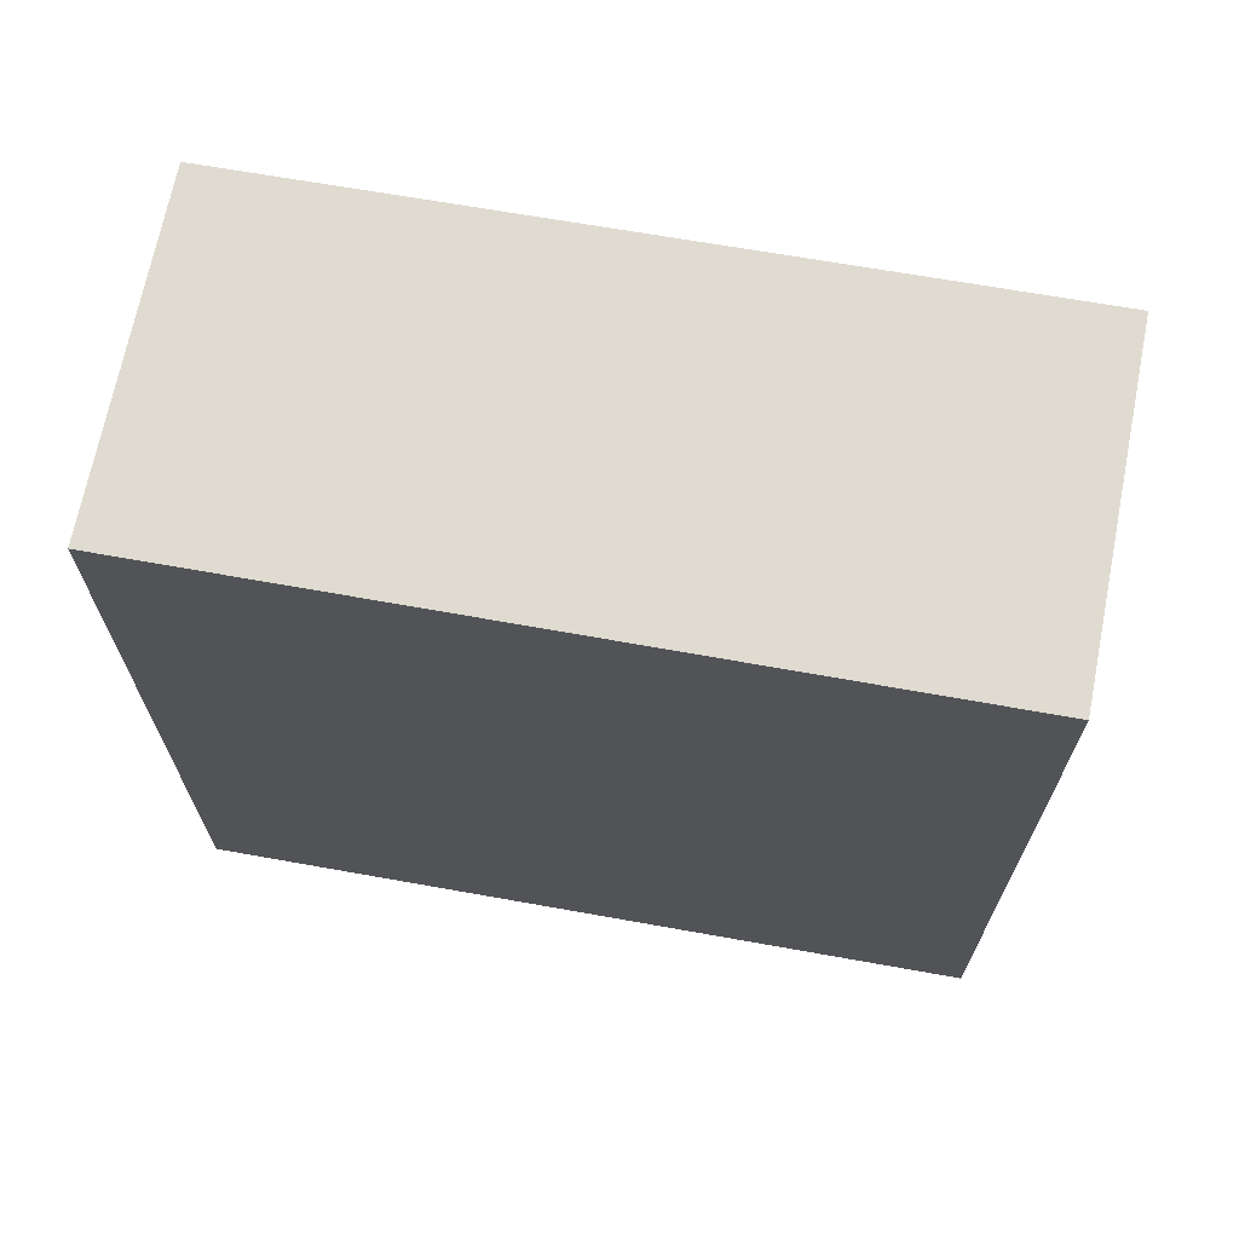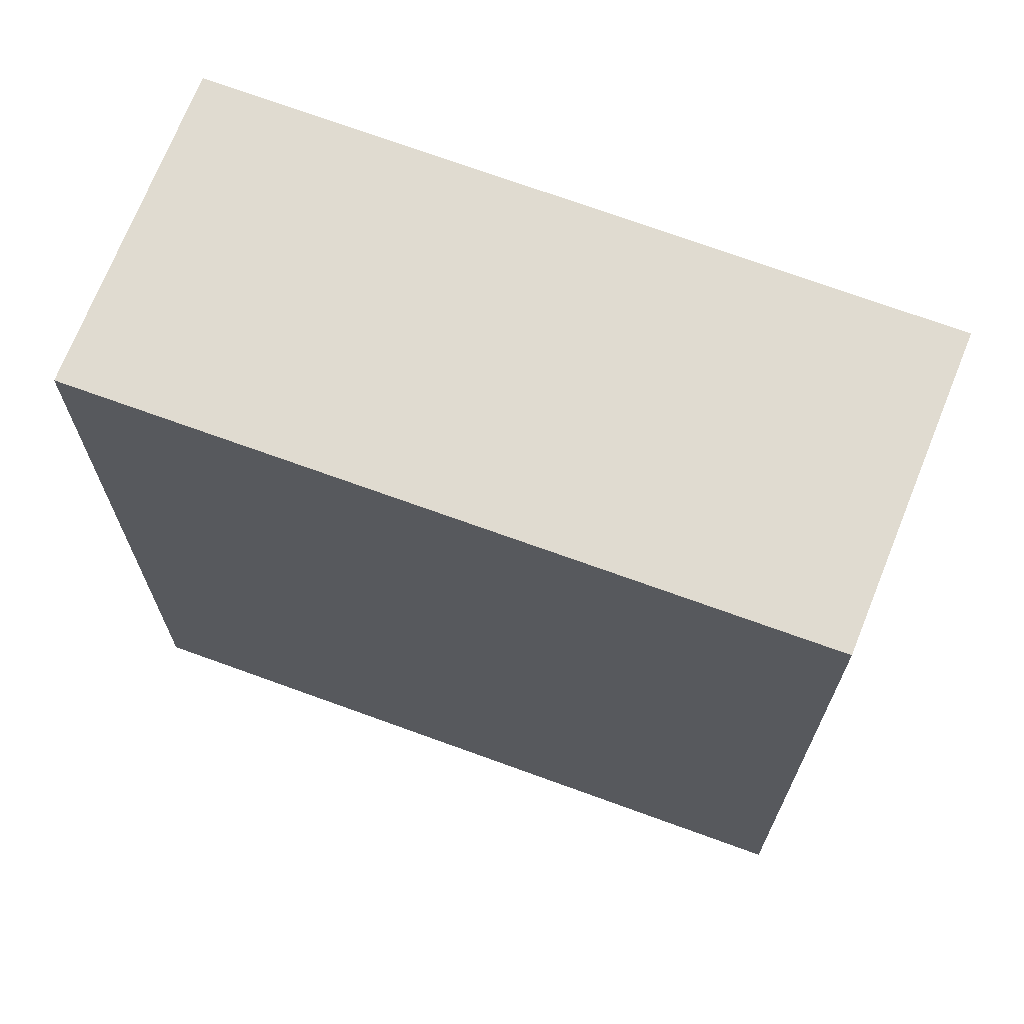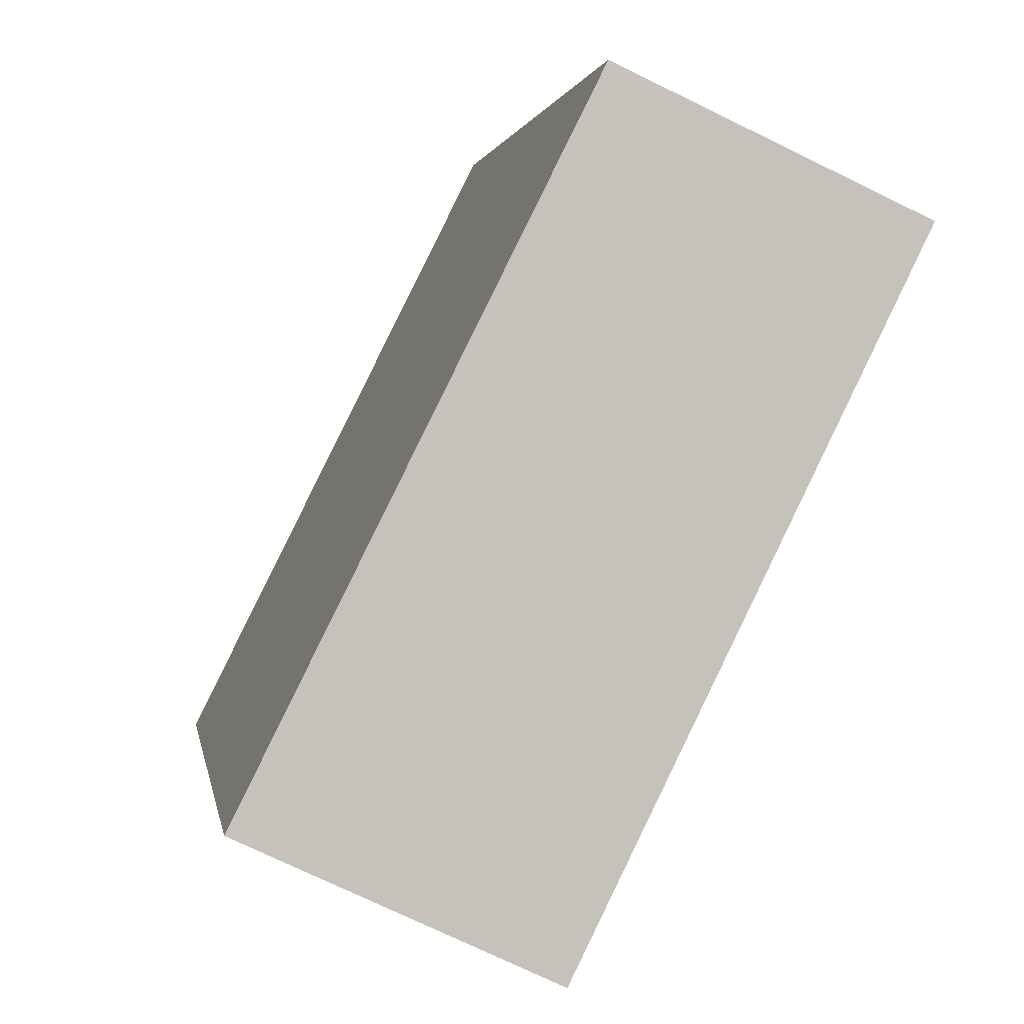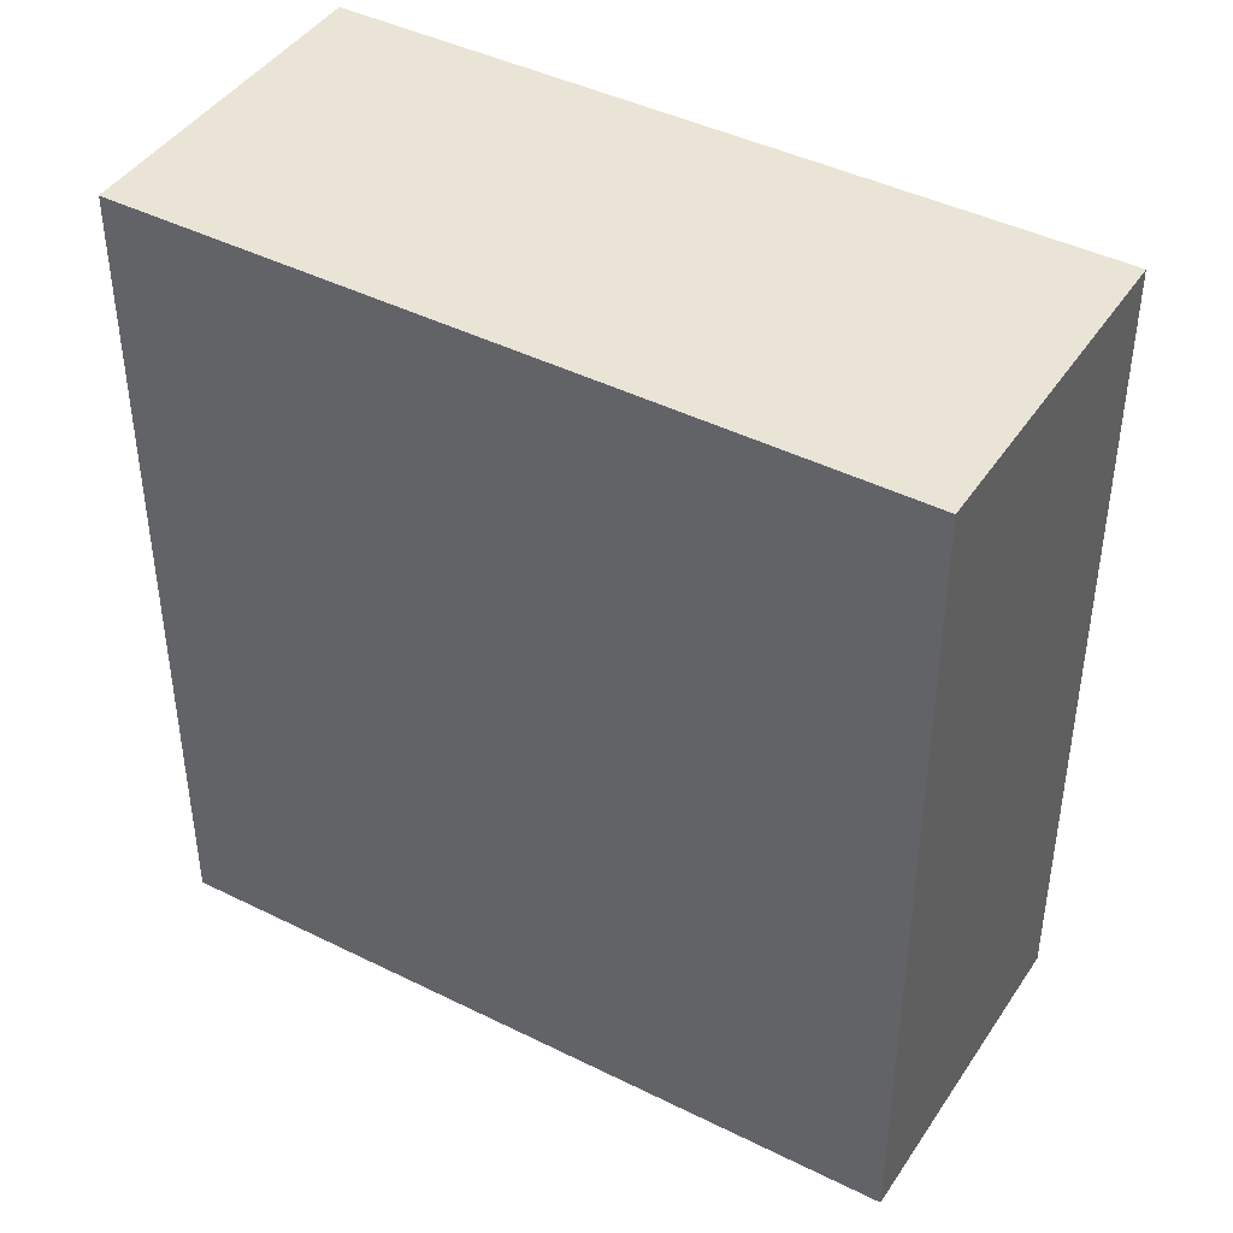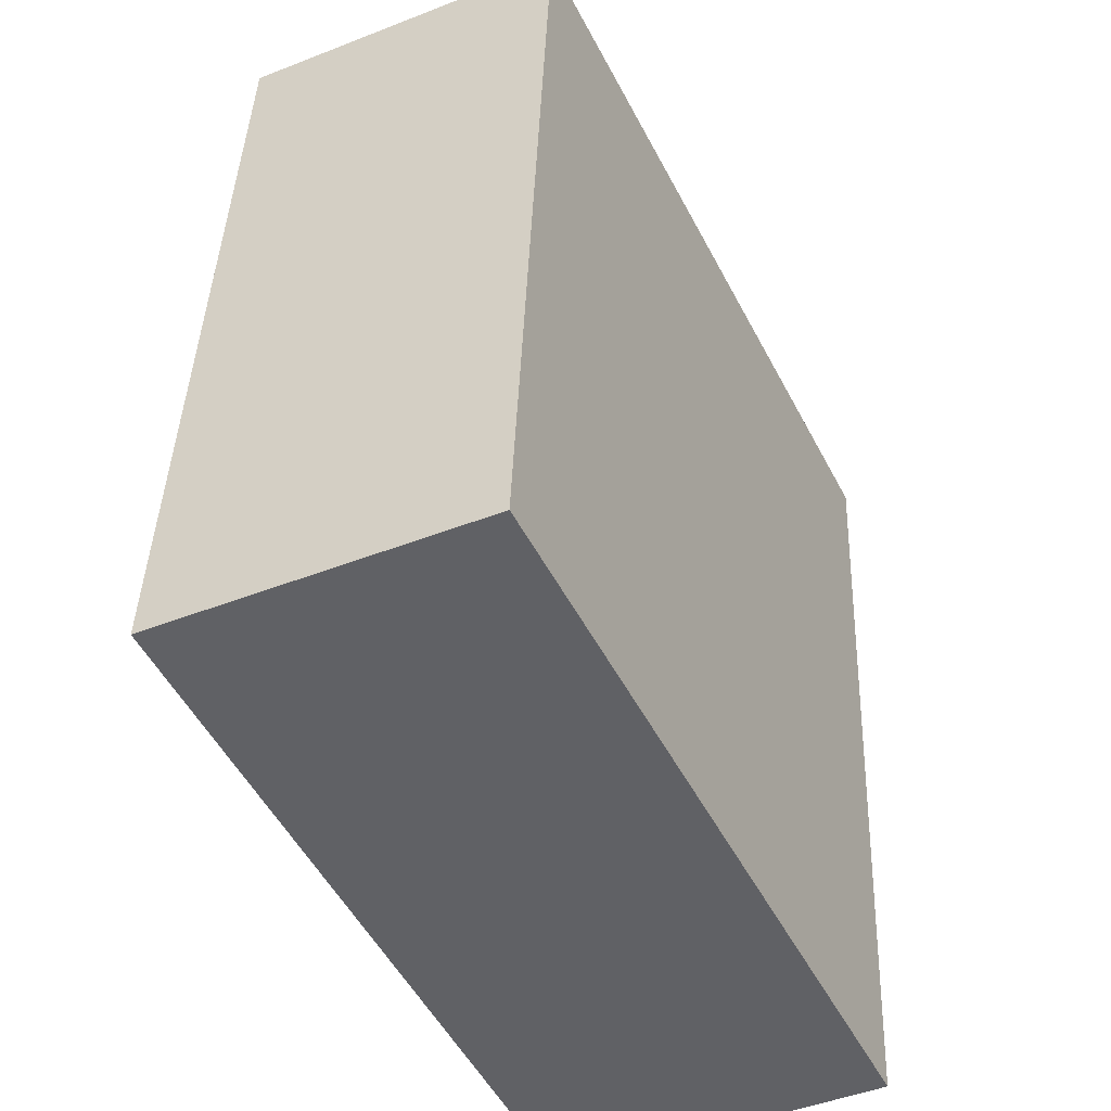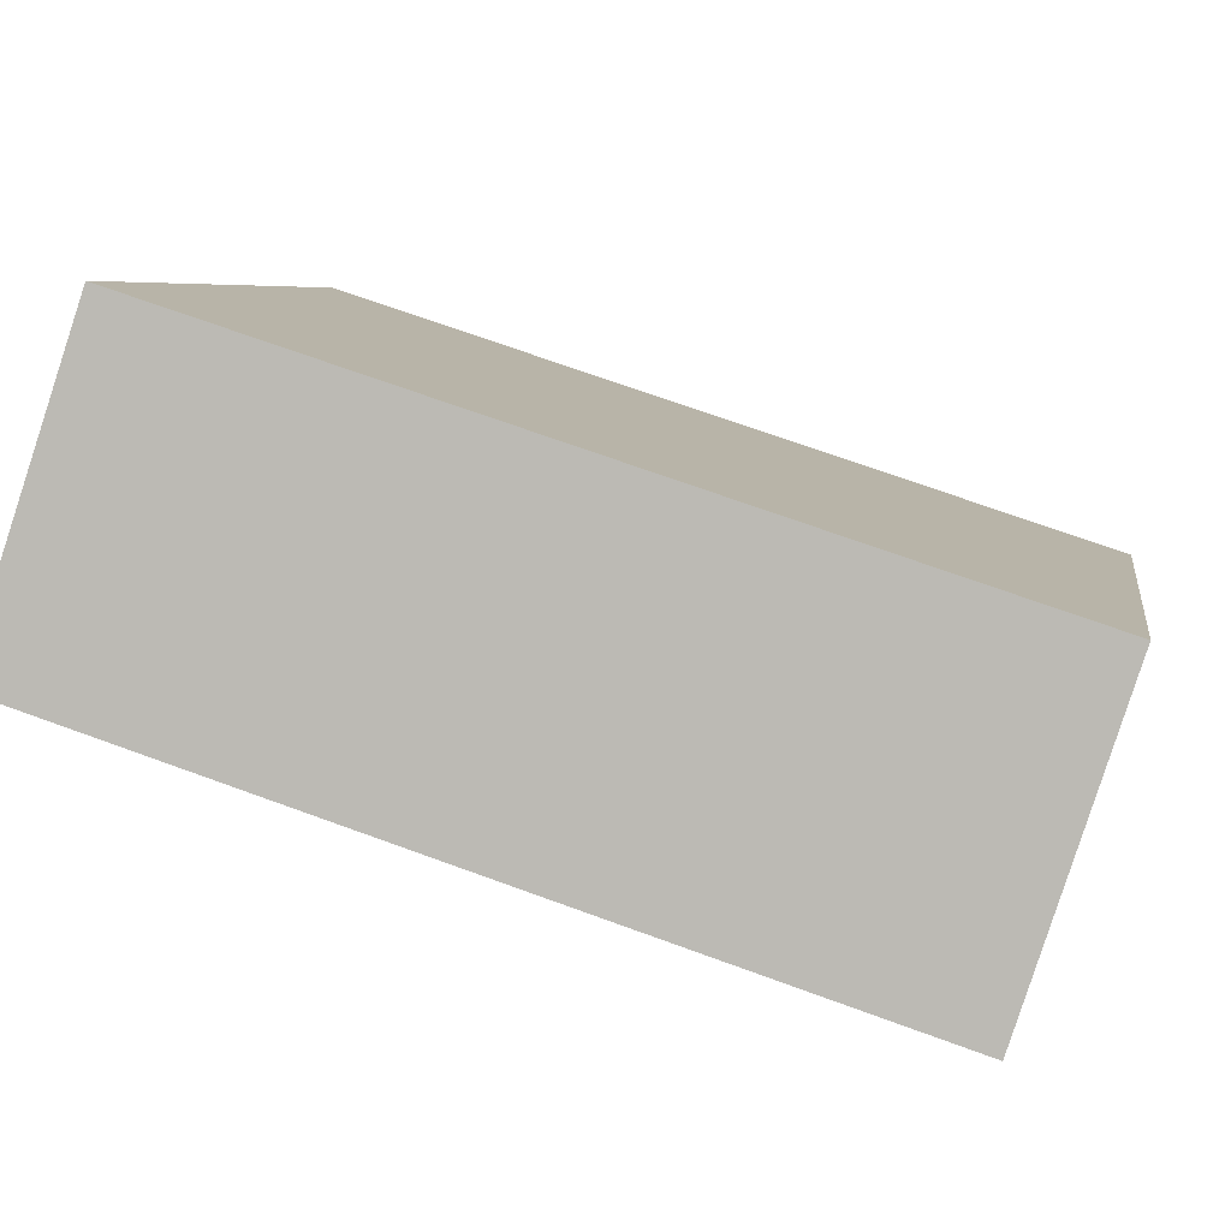
<metadata>
{"format":"obj","ext":"obj","renderer":"f3d","projection":"perspective","resolution":1024,"background":"white","views":[{"elev":70.2,"azim":126.3,"up":"+Y"},{"elev":70.1,"azim":-43.4,"up":"+Y"},{"elev":1.7,"azim":-9.0,"up":"+Z"},{"elev":43.9,"azim":146.5,"up":"+Y"},{"elev":41.0,"azim":-177.9,"up":"+Z"},{"elev":70.8,"azim":110.0,"up":"+Z"}]}
</metadata>
<code>
v  1.628 4.533 -0.772
v  1.822 4.533 3.648
v  3.438 4.533 2.908
v  0 4.533 2.776e-16
v  3.438 -1.781e-16 2.908
v  1.628 4.727e-17 -0.772
v  0 0 0
v  1.822 -2.234e-16 3.648
g defaultobject
f 1 2 3
f 2 1 4
f 5 1 3
f 1 5 6
f 6 4 1
f 4 6 7
f 7 2 4
f 2 7 8
f 8 3 2
f 3 8 5
f 8 6 5
f 6 8 7

</code>
